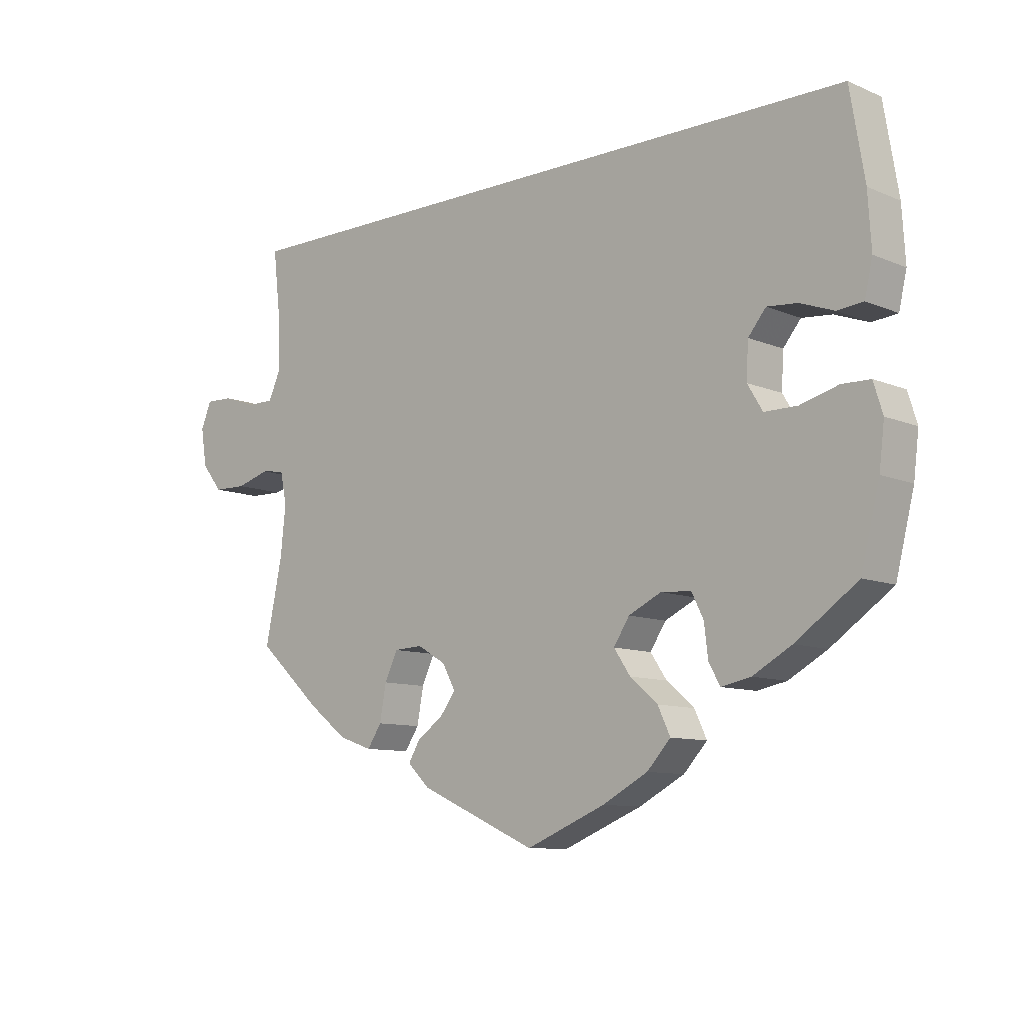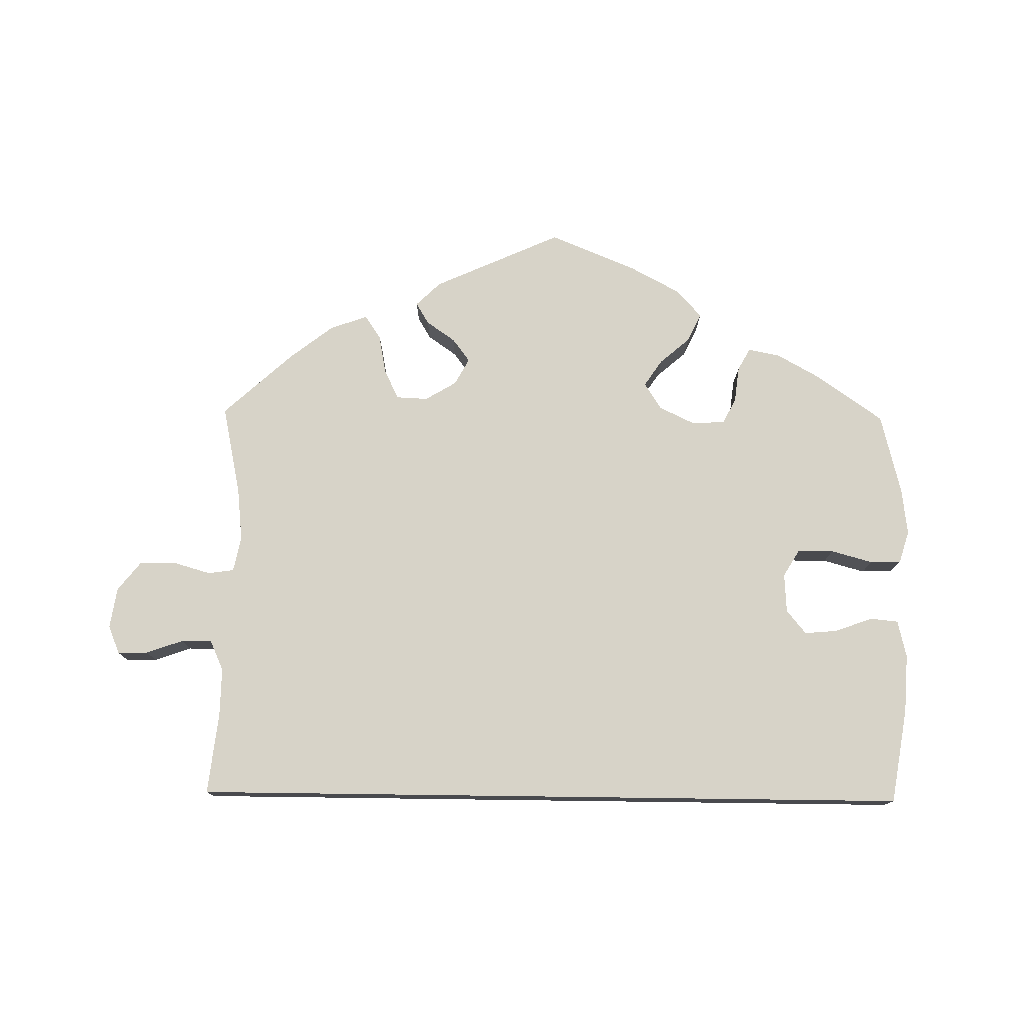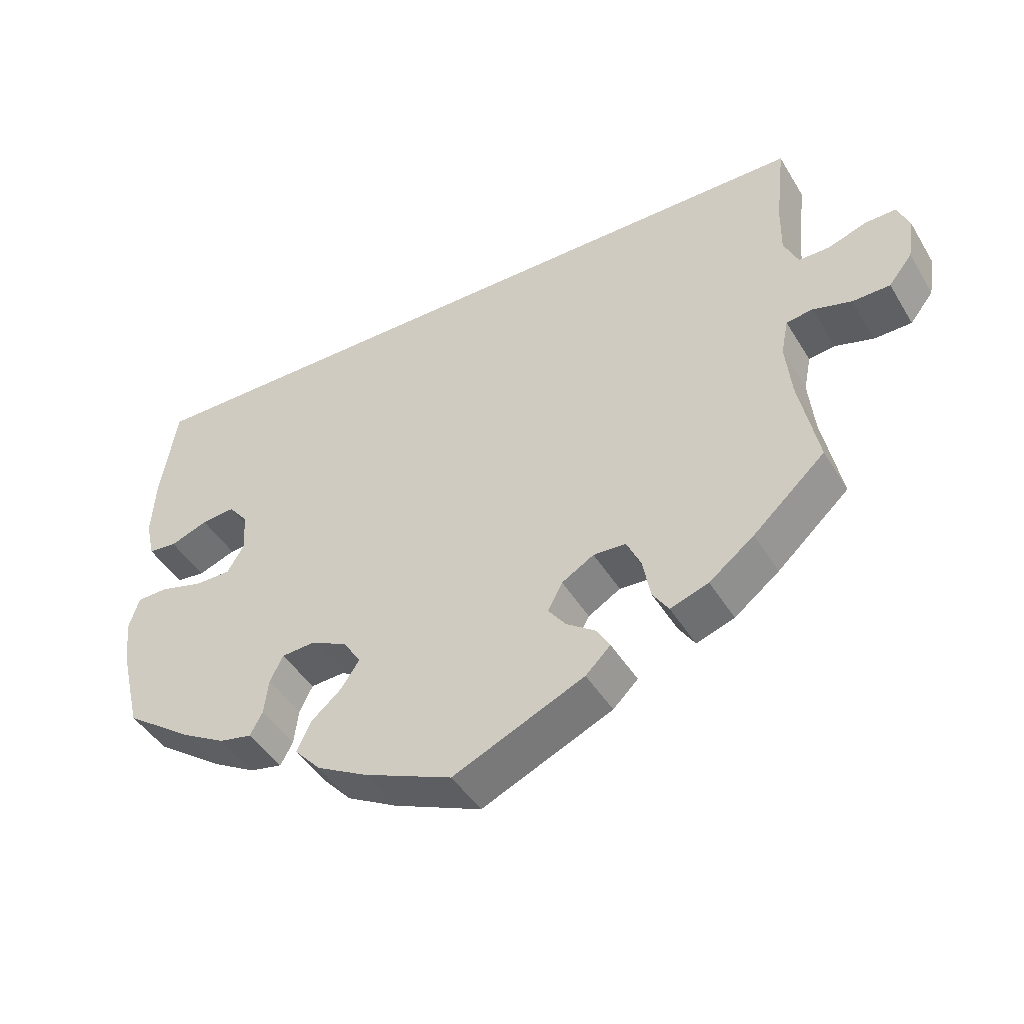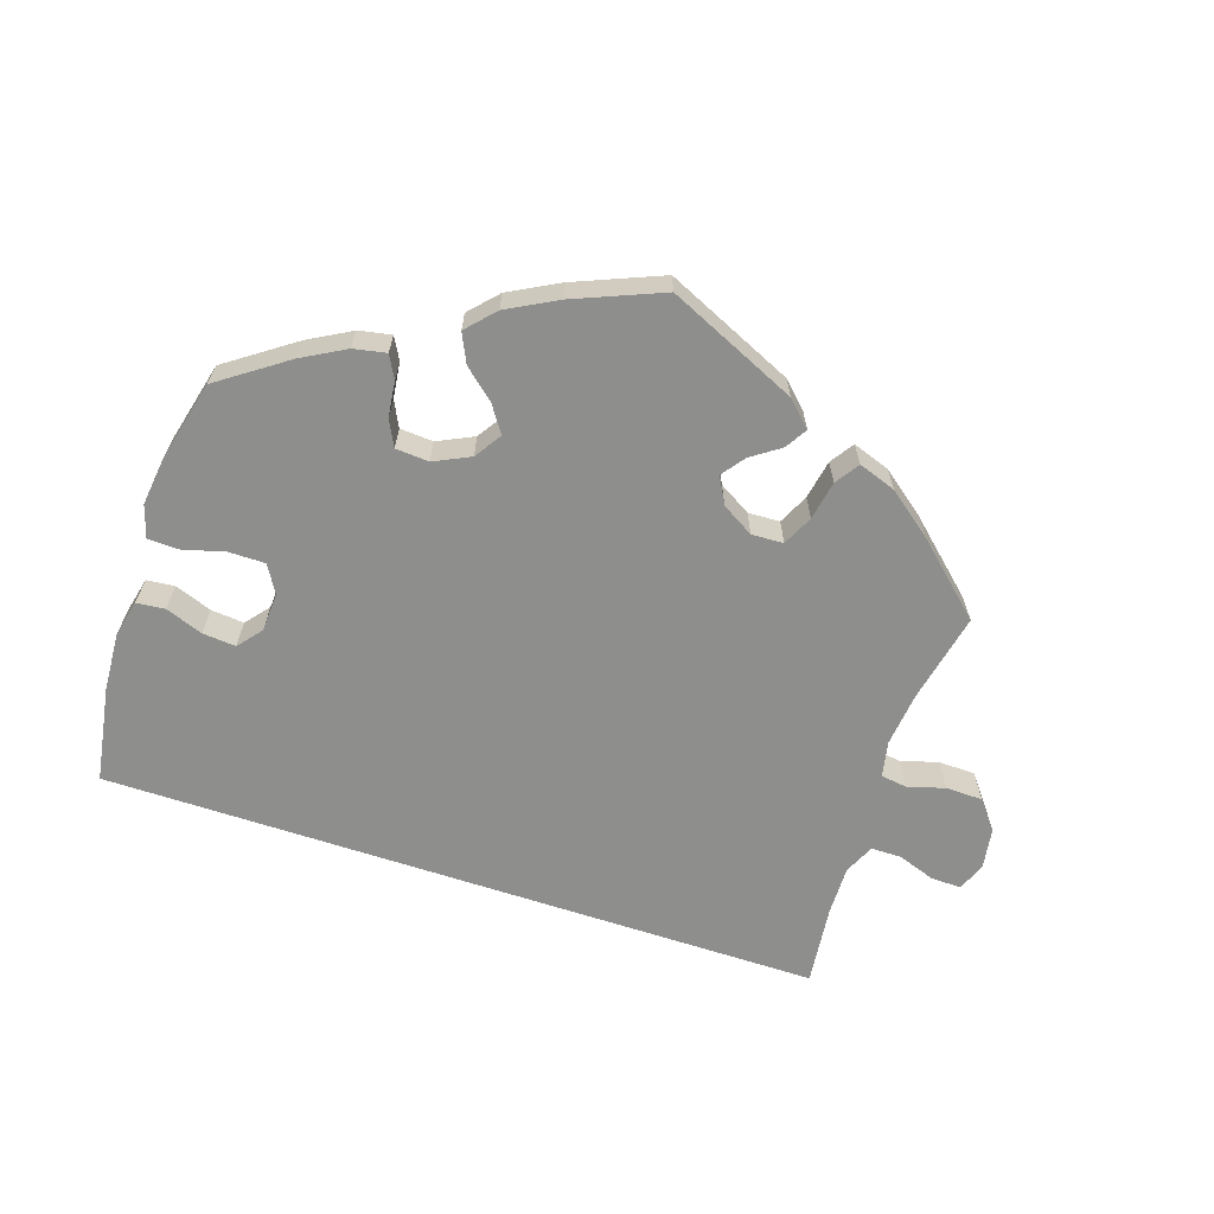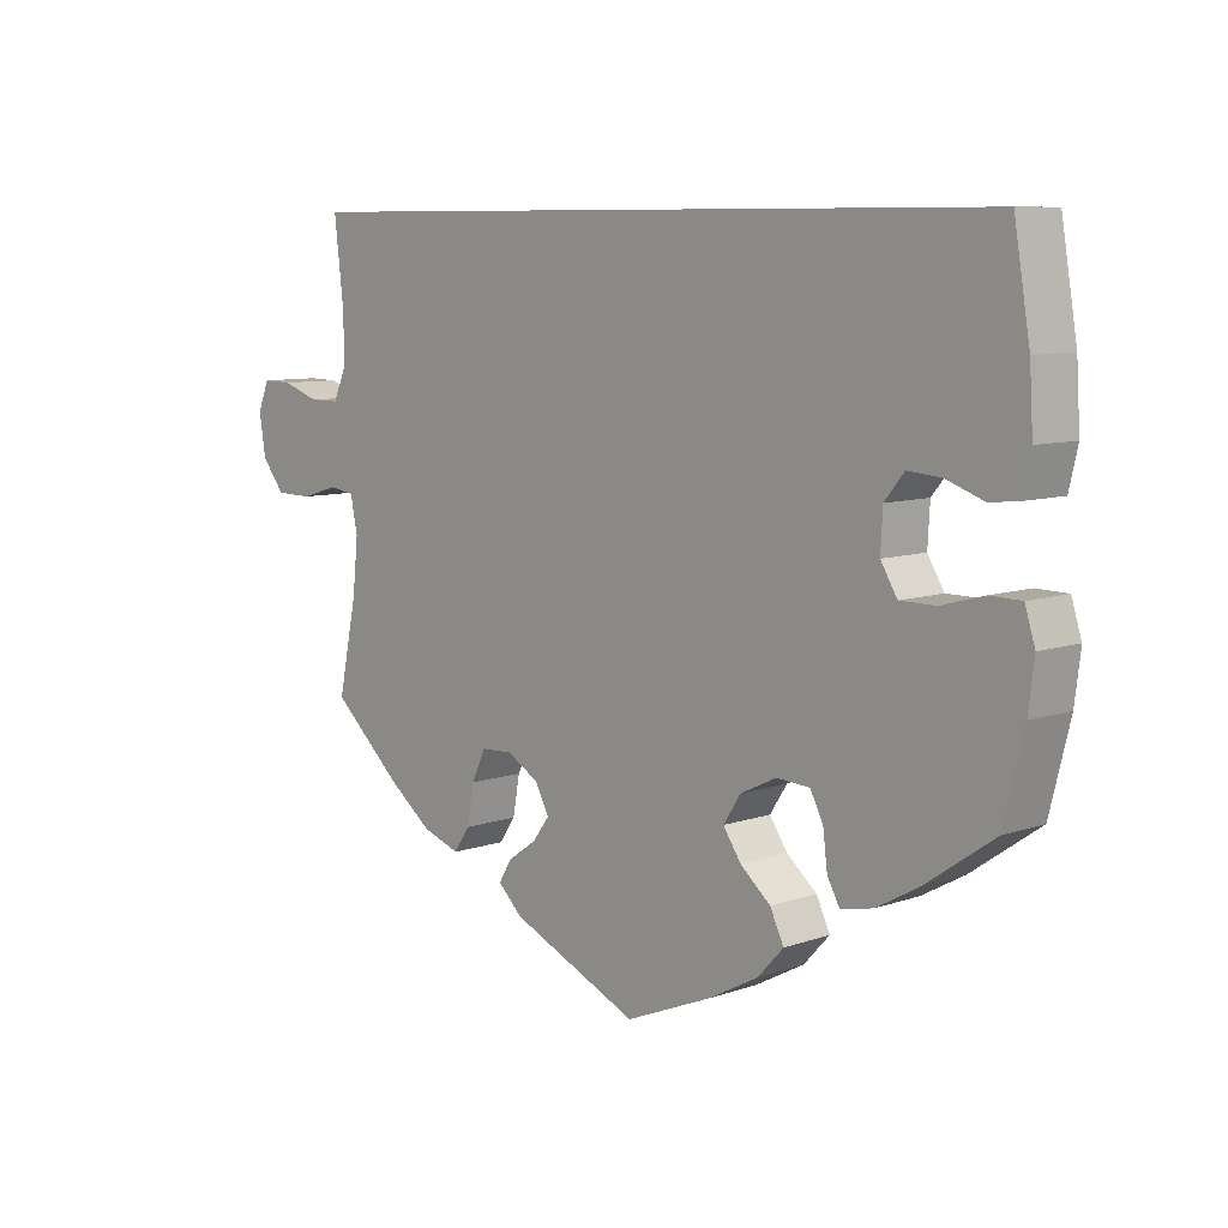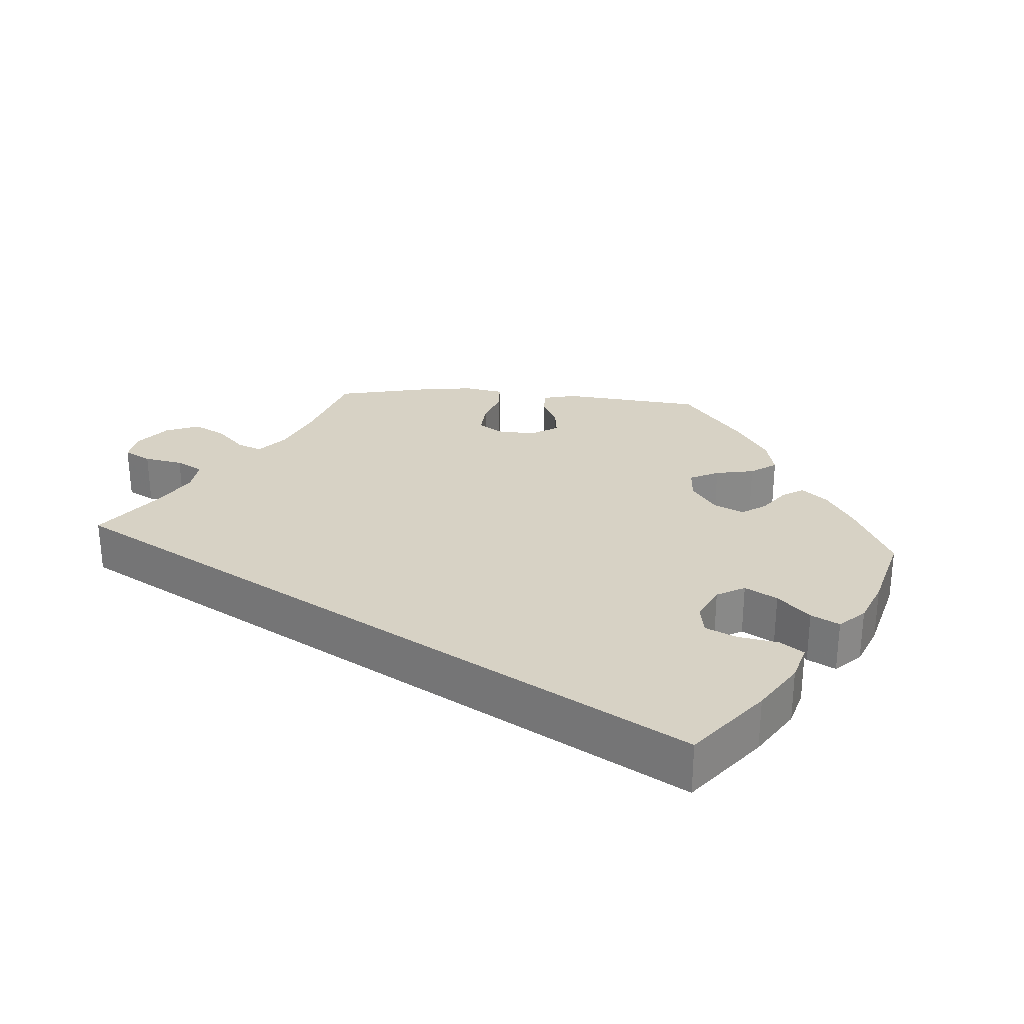
<metadata>
{"format":"obj","ext":"obj","renderer":"f3d","projection":"perspective","resolution":1024,"background":"white","views":[{"elev":-9.8,"azim":42.9,"up":"+Z"},{"elev":76.6,"azim":0.7,"up":"+Y"},{"elev":-44.6,"azim":-150.6,"up":"+Z"},{"elev":-64.8,"azim":161.5,"up":"+Y"},{"elev":8.4,"azim":46.6,"up":"+Z"},{"elev":27.4,"azim":34.3,"up":"+Y"}]}
</metadata>
<code>
v 0.406 0.07 -0.355
v 0.347 0.07 -0.388
v 0.302 0.07 -0.397
v 0.285 0.07 -0.366
v 0.279 0.07 -0.317
v 0.261 0.07 -0.281
v 0.215 0.07 -0.278
v 0.165 0.07 -0.302
v 0.141 0.07 -0.339
v 0.166 0.07 -0.376
v 0.208 0.07 -0.412
v 0.227 0.07 -0.452
v 0.191 0.07 -0.491
v 0.122 0.07 -0.528
v 0.001 0.07 -0.578
v -0.178 0.07 -0.498
v -0.212 0.07 -0.465
v -0.194 0.07 -0.435
v -0.154 0.07 -0.407
v -0.13 0.07 -0.375
v -0.15 0.07 -0.338
v -0.194 0.07 -0.312
v -0.238 0.07 -0.314
v -0.258 0.07 -0.356
v -0.268 0.07 -0.41
v -0.29 0.07 -0.443
v -0.342 0.07 -0.425
v -0.403 0.07 -0.378
v -0.501 0.07 -0.289
v -0.475 0.07 -0.165
v -0.467 0.07 -0.09
v -0.477 0.07 -0.041
v -0.513 0.07 -0.036
v -0.565 0.07 -0.051
v -0.616 0.07 -0.05
v -0.648 0.07 -0.01
v -0.657 0.07 0.047
v -0.641 0.07 0.086
v -0.599 0.07 0.085
v -0.547 0.07 0.067
v -0.505 0.07 0.067
v -0.486 0.07 0.109
v -0.487 0.07 0.176
v -0.5 0.07 0.289
v 0.5 0.07 0.29
v 0.522 0.07 0.158
v 0.527 0.07 0.077
v 0.515 0.07 0.025
v 0.476 0.07 0.021
v 0.424 0.07 0.04
v 0.378 0.07 0.044
v 0.351 0.07 0.011
v 0.348 0.07 -0.043
v 0.371 0.07 -0.081
v 0.421 0.07 -0.081
v 0.479 0.07 -0.065
v 0.522 0.07 -0.066
v 0.536 0.07 -0.111
v 0.528 0.07 -0.176
v 0.5 0.07 -0.289
v 0.406 0 -0.355
v 0.347 0 -0.388
v 0.302 0 -0.397
v 0.285 0 -0.366
v 0.279 0 -0.317
v 0.261 0 -0.281
v 0.215 0 -0.278
v 0.165 0 -0.302
v 0.141 0 -0.339
v 0.166 0 -0.376
v 0.208 0 -0.412
v 0.227 0 -0.452
v 0.191 0 -0.491
v 0.122 0 -0.528
v 0.001 0 -0.578
v -0.178 0 -0.498
v -0.212 0 -0.465
v -0.194 0 -0.435
v -0.154 0 -0.407
v -0.13 0 -0.375
v -0.15 0 -0.338
v -0.194 0 -0.312
v -0.238 0 -0.314
v -0.258 0 -0.356
v -0.268 0 -0.41
v -0.29 0 -0.443
v -0.342 0 -0.425
v -0.403 0 -0.378
v -0.501 0 -0.289
v -0.475 0 -0.165
v -0.467 0 -0.09
v -0.477 0 -0.041
v -0.513 0 -0.036
v -0.565 0 -0.051
v -0.616 0 -0.05
v -0.648 0 -0.01
v -0.657 0 0.047
v -0.641 0 0.086
v -0.599 0 0.085
v -0.547 0 0.067
v -0.505 0 0.067
v -0.486 0 0.109
v -0.487 0 0.176
v -0.5 0 0.289
v 0.5 0 0.29
v 0.522 0 0.158
v 0.527 0 0.077
v 0.515 0 0.025
v 0.476 0 0.021
v 0.424 0 0.04
v 0.378 0 0.044
v 0.351 0 0.011
v 0.348 0 -0.043
v 0.371 0 -0.081
v 0.421 0 -0.081
v 0.479 0 -0.065
v 0.522 0 -0.066
v 0.536 0 -0.111
v 0.528 0 -0.176
v 0.5 0 -0.289
f 55 56 57 58
f 54 55 58 59
f 47 48 49 50
f 47 50 51
f 46 47 51
f 43 44 45 46
f 42 43 46 51
f 41 42 51 52
f 37 38 39 40
f 33 34 35 36
f 32 33 36 37
f 27 28 29 30
f 27 30 31
f 24 25 26 27
f 23 24 27 31
f 22 23 31 32
f 16 17 18 19
f 16 19 20
f 15 16 20
f 14 15 20 21
f 10 11 12 13
f 9 10 13 14
f 2 3 4 5
f 2 5 6
f 1 2 6
f 54 59 60 1
f 40 41 52 53
f 32 37 40 53
f 21 22 32 53
f 9 14 21
f 8 9 21
f 7 8 21 53
f 6 7 53 54
f 1 6 54
f 118 117 116 115
f 119 118 115 114
f 110 109 108 107
f 111 110 107
f 111 107 106
f 106 105 104 103
f 111 106 103 102
f 112 111 102 101
f 100 99 98 97
f 96 95 94 93
f 97 96 93 92
f 90 89 88 87
f 91 90 87
f 87 86 85 84
f 91 87 84 83
f 92 91 83 82
f 79 78 77 76
f 80 79 76
f 80 76 75
f 81 80 75 74
f 73 72 71 70
f 74 73 70 69
f 65 64 63 62
f 66 65 62
f 66 62 61
f 61 120 119 114
f 113 112 101 100
f 113 100 97 92
f 113 92 82 81
f 81 74 69
f 81 69 68
f 113 81 68 67
f 114 113 67 66
f 114 66 61
f 1 61 62 2
f 2 62 63 3
f 3 63 64 4
f 4 64 65 5
f 5 65 66 6
f 6 66 67 7
f 7 67 68 8
f 8 68 69 9
f 9 69 70 10
f 10 70 71 11
f 11 71 72 12
f 12 72 73 13
f 13 73 74 14
f 14 74 75 15
f 15 75 76 16
f 16 76 77 17
f 17 77 78 18
f 18 78 79 19
f 19 79 80 20
f 20 80 81 21
f 21 81 82 22
f 22 82 83 23
f 23 83 84 24
f 24 84 85 25
f 25 85 86 26
f 26 86 87 27
f 27 87 88 28
f 28 88 89 29
f 29 89 90 30
f 30 90 91 31
f 31 91 92 32
f 32 92 93 33
f 33 93 94 34
f 34 94 95 35
f 35 95 96 36
f 36 96 97 37
f 37 97 98 38
f 38 98 99 39
f 39 99 100 40
f 40 100 101 41
f 41 101 102 42
f 42 102 103 43
f 43 103 104 44
f 44 104 105 45
f 45 105 106 46
f 46 106 107 47
f 47 107 108 48
f 48 108 109 49
f 49 109 110 50
f 50 110 111 51
f 51 111 112 52
f 52 112 113 53
f 53 113 114 54
f 54 114 115 55
f 55 115 116 56
f 56 116 117 57
f 57 117 118 58
f 58 118 119 59
f 59 119 120 60
f 60 120 61 1

</code>
